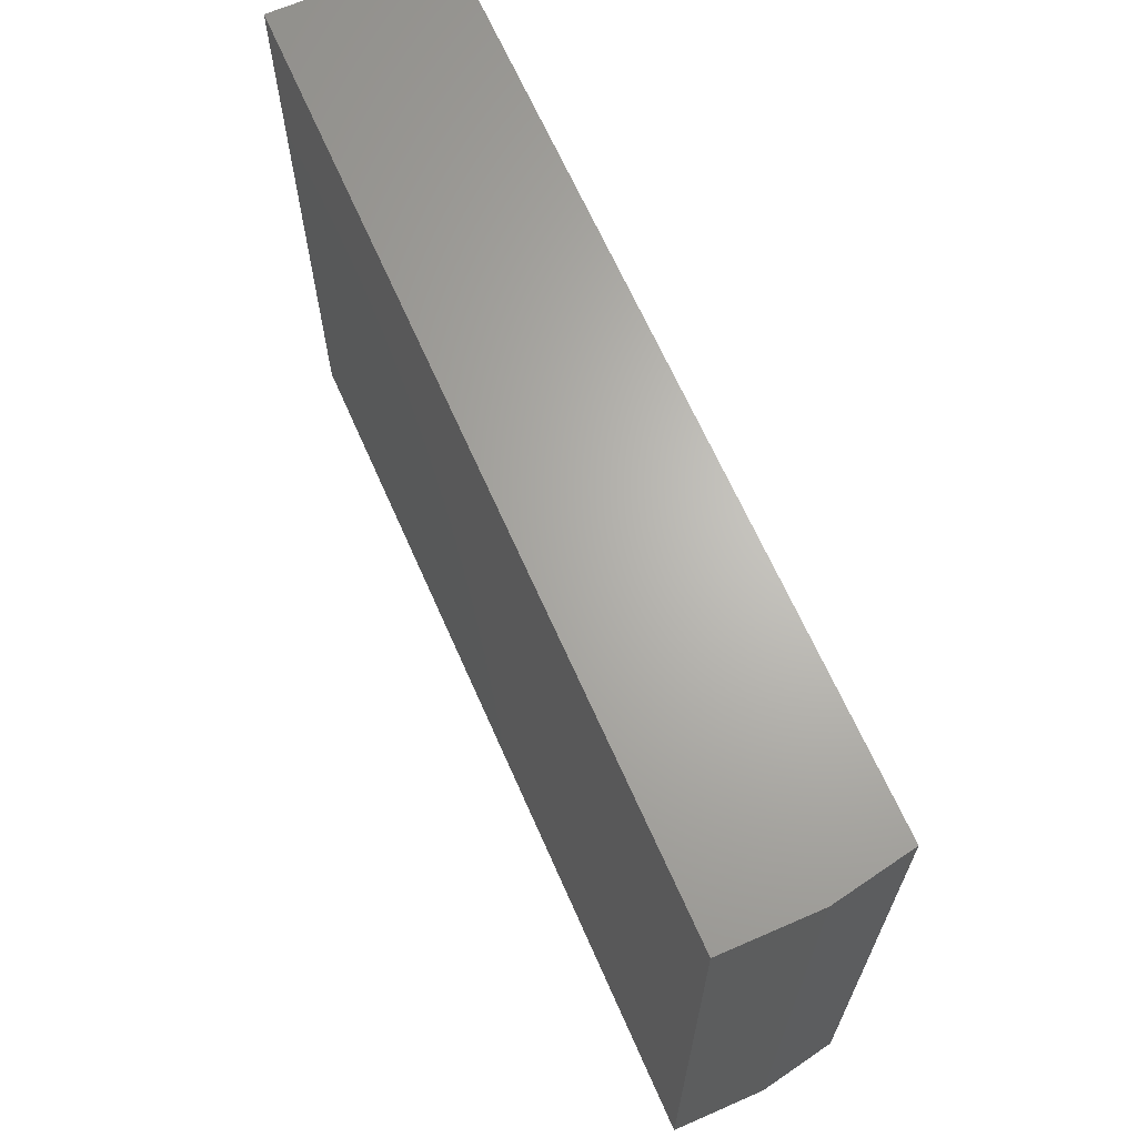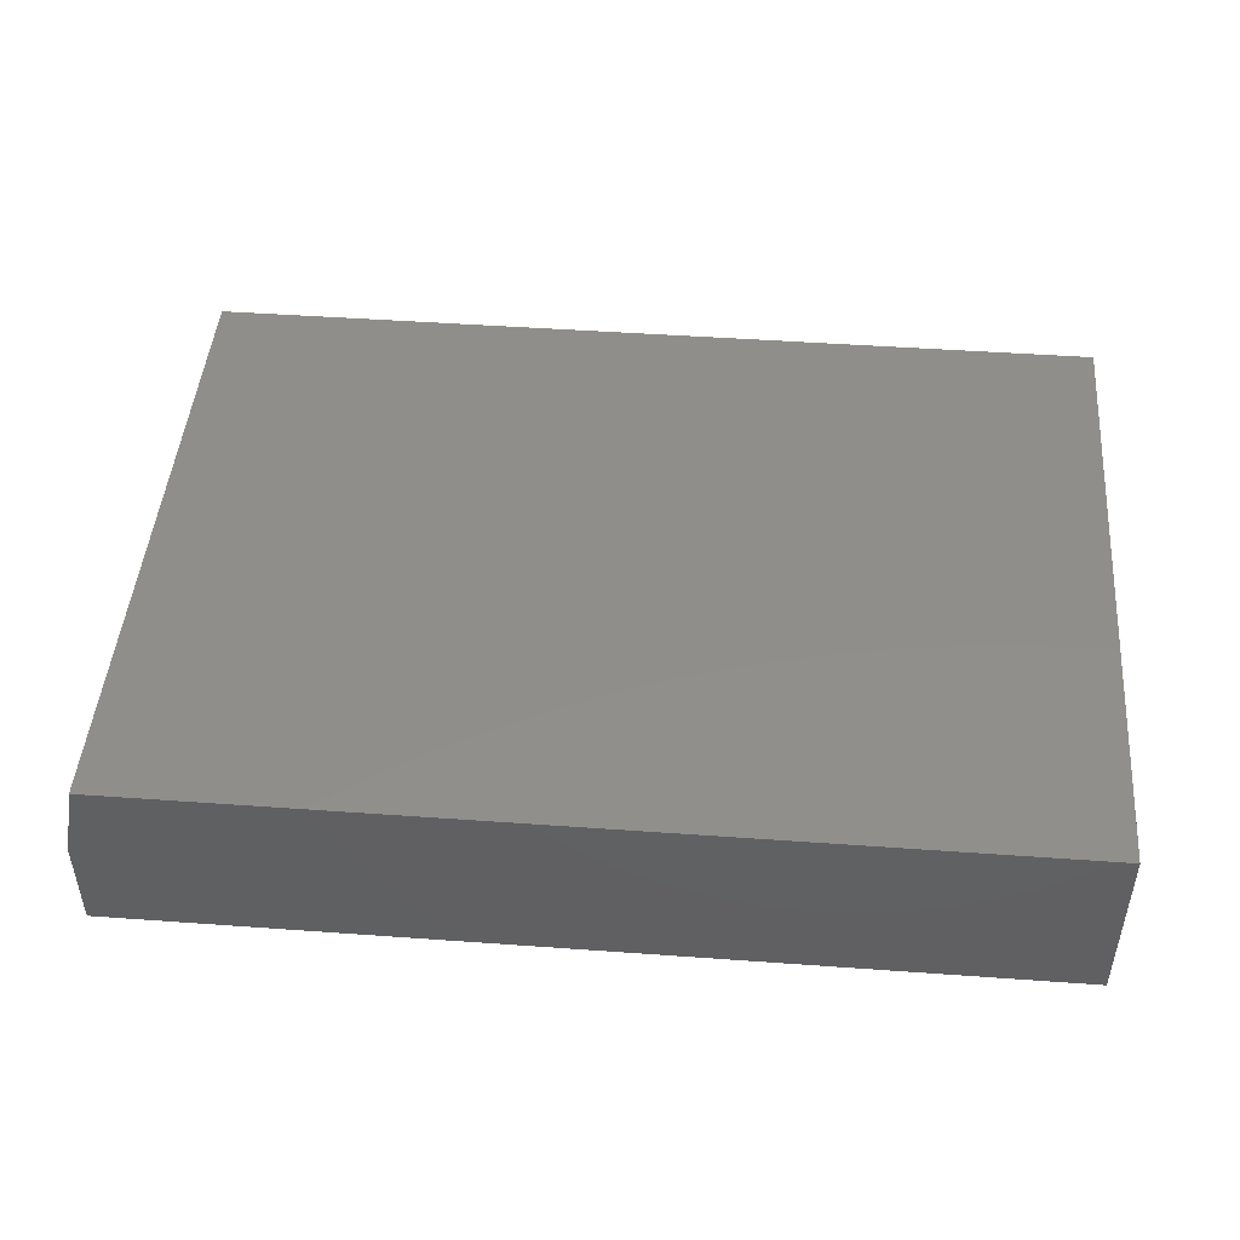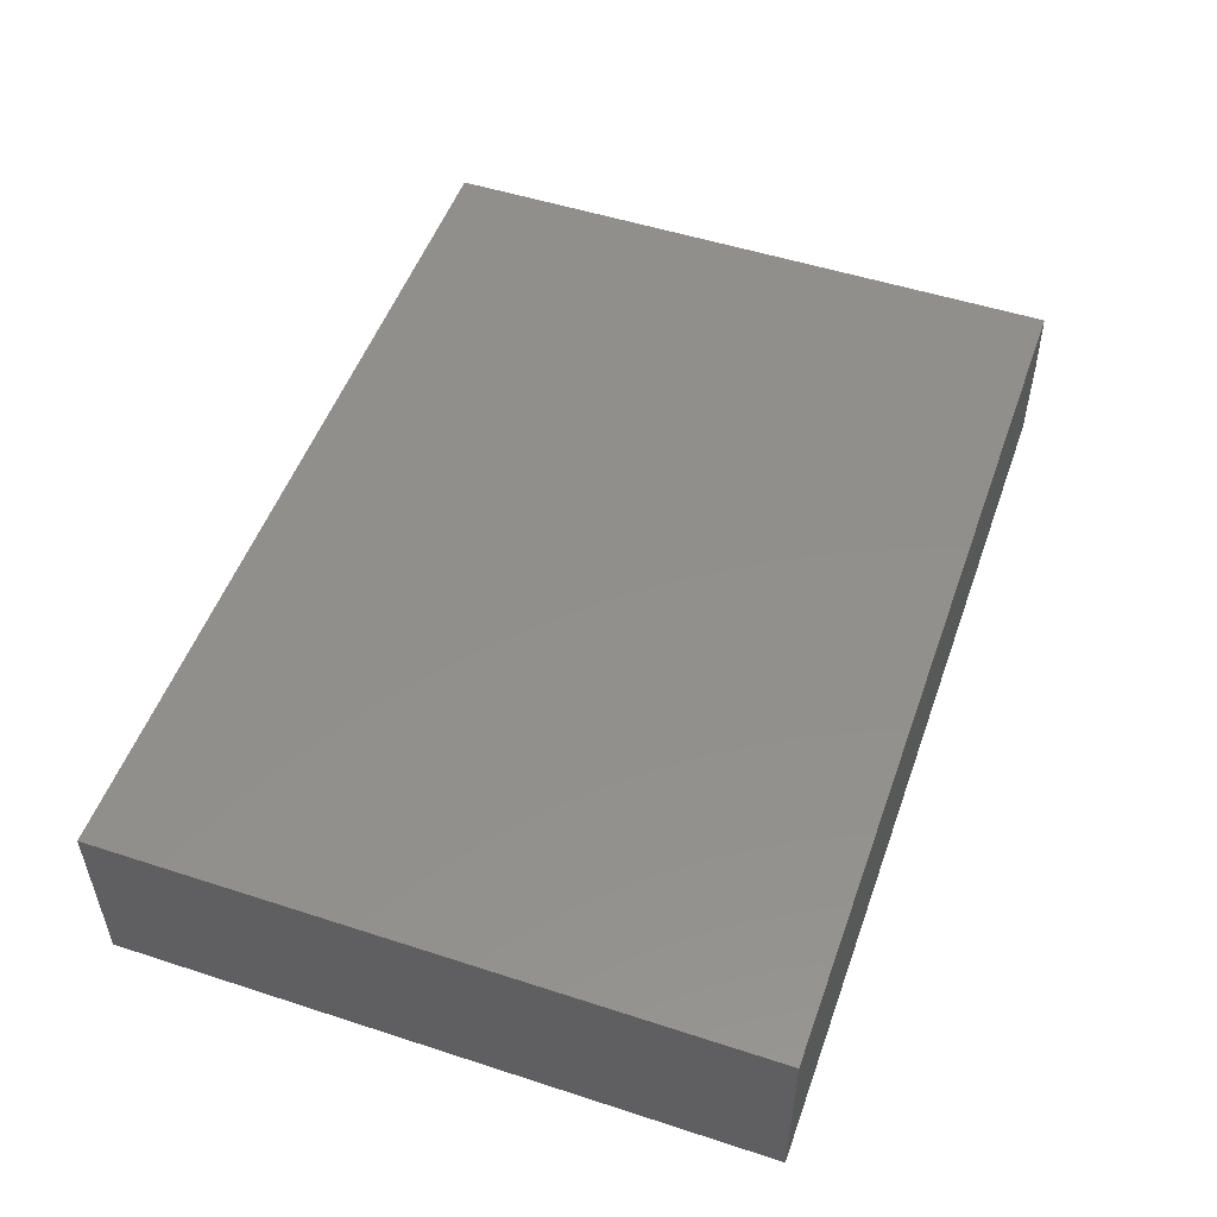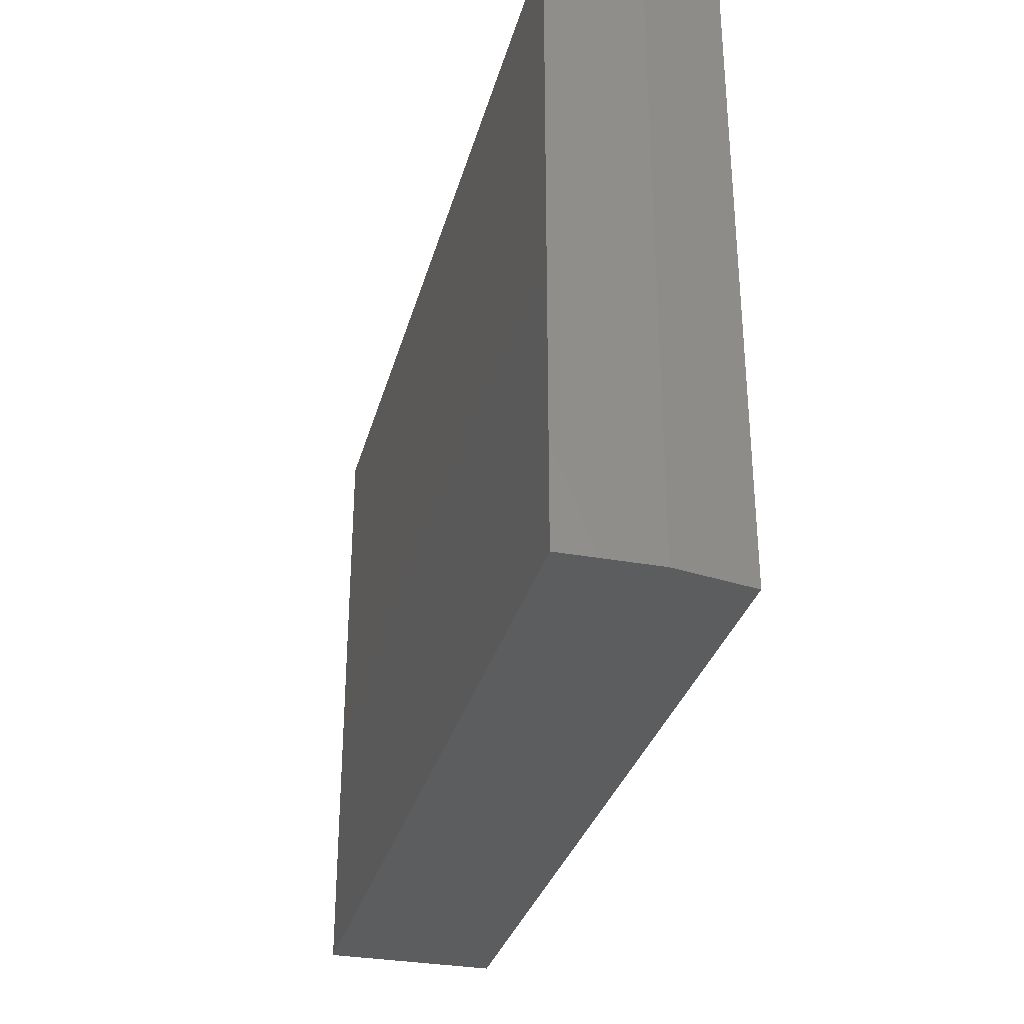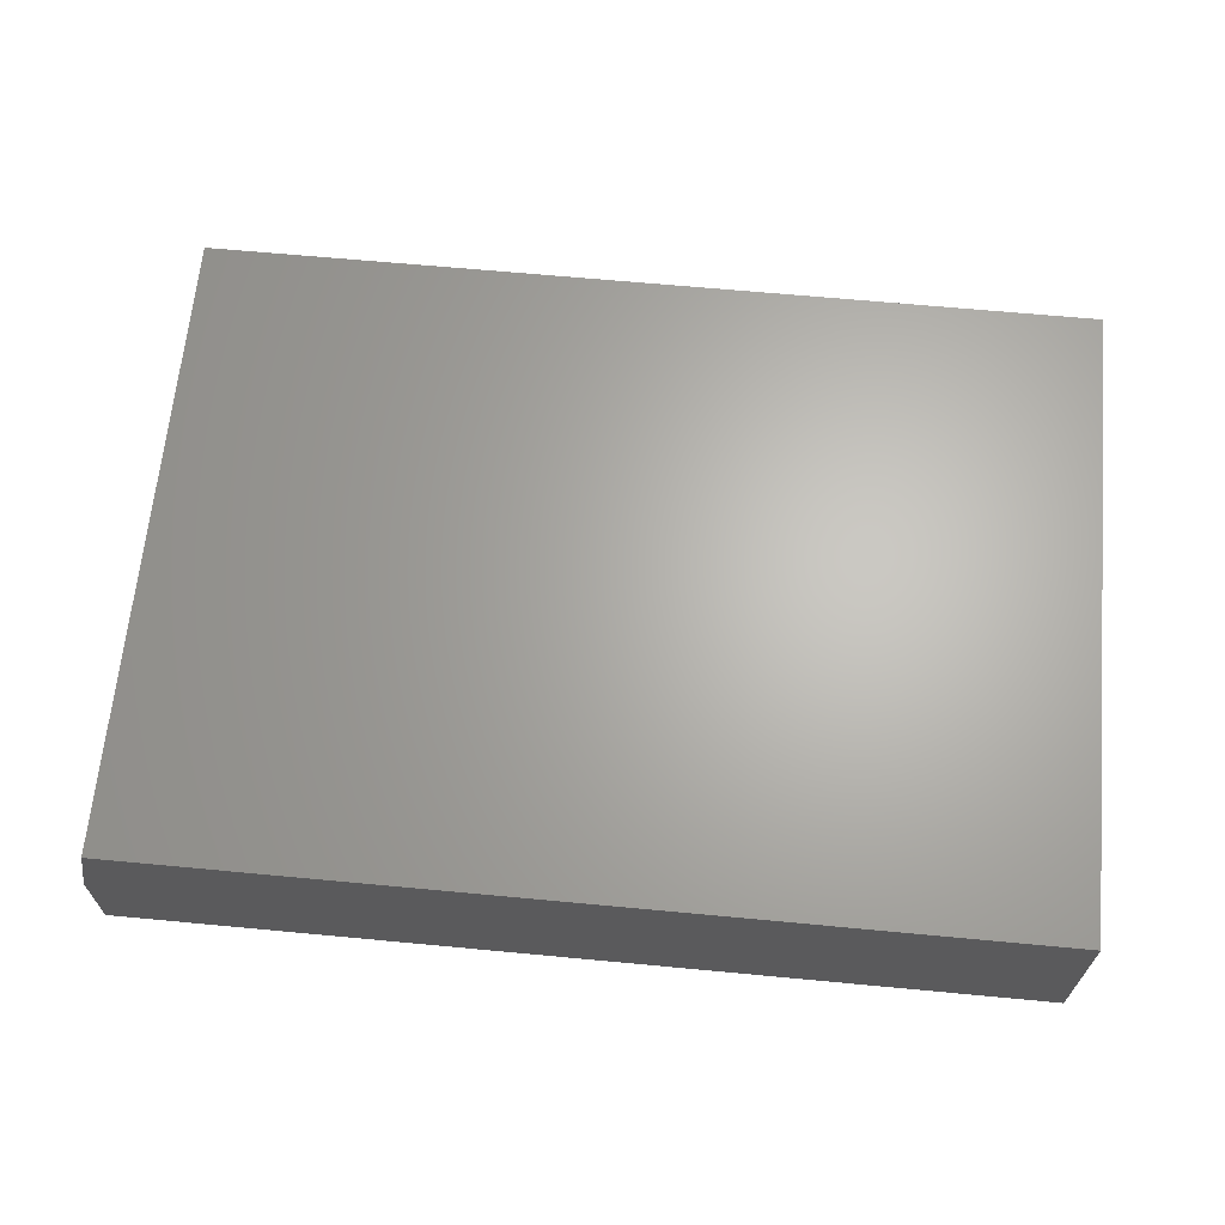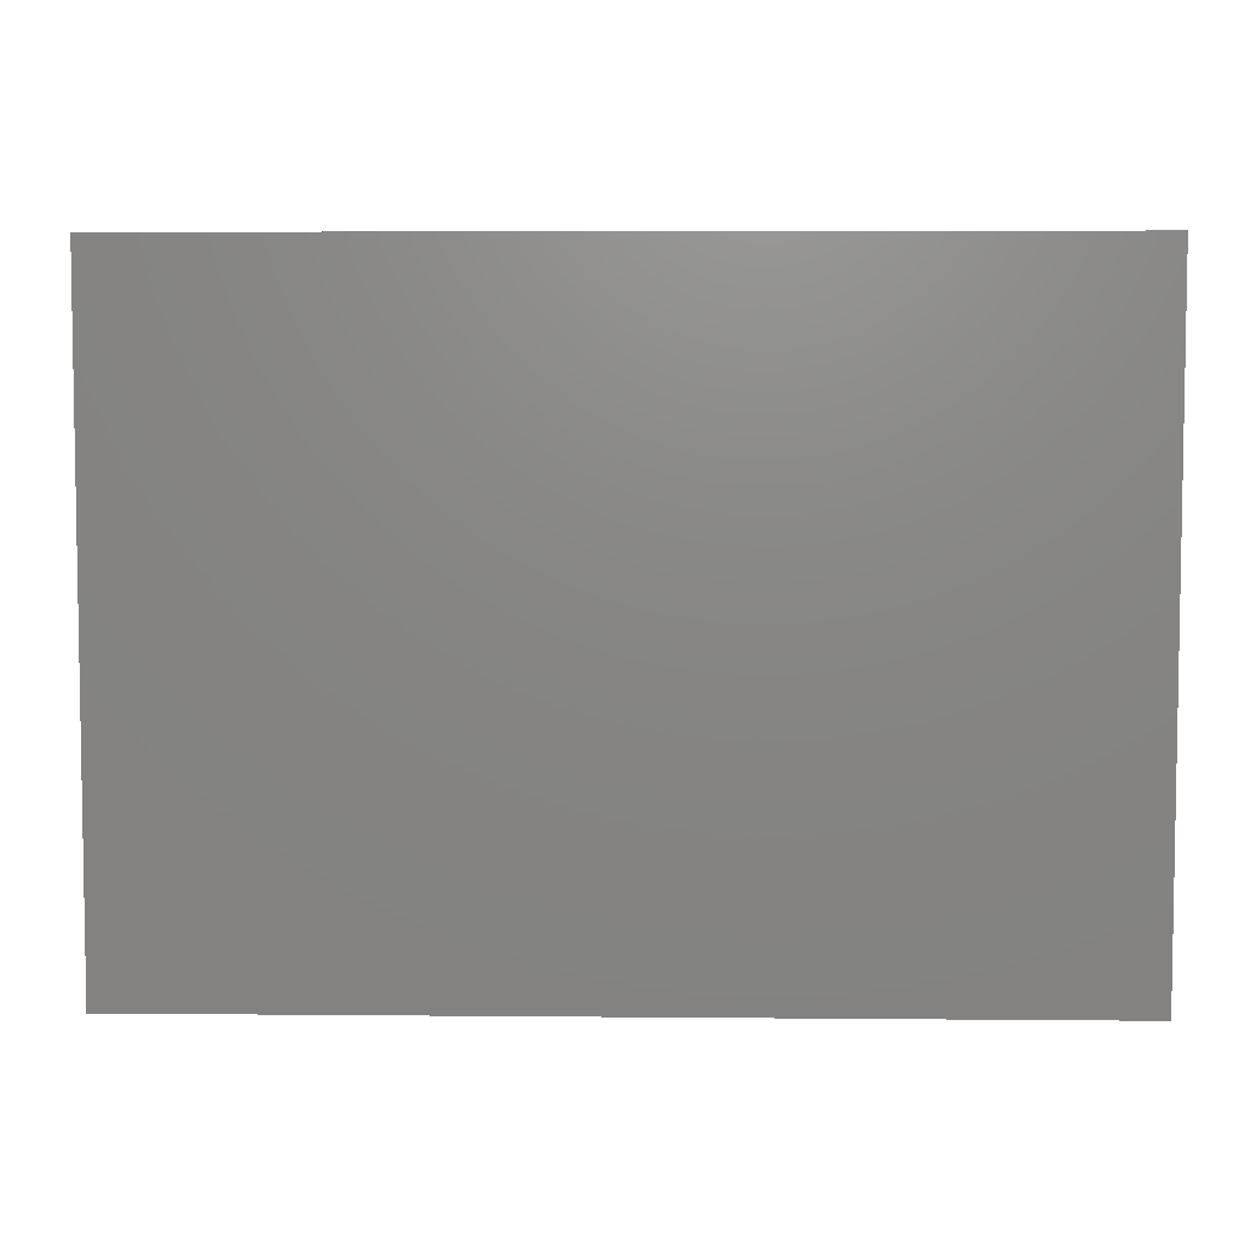
<metadata>
{"format":"stl","ext":"stl","renderer":"f3d","projection":"perspective","resolution":1024,"background":"white","views":[{"elev":65.8,"azim":-113.7,"up":"+Y"},{"elev":46.8,"azim":4.7,"up":"+Z"},{"elev":51.7,"azim":109.4,"up":"+Z"},{"elev":-31.7,"azim":-104.5,"up":"+Y"},{"elev":65.4,"azim":5.4,"up":"+Z"},{"elev":5.6,"azim":1.6,"up":"+Y"}]}
</metadata>
<code>
# stl→obj: 10 verts, 16 faces
v -0.6406 -0.5312 0.2734
v 0.75 -0.5312 0.2734
v -0.6406 0.466 0.2734
v 0.75 0.466 0.2734
v -0.6641 0.466 0.1484
v -0.6641 0.466 0
v -0.6641 -0.5312 0.1484
v -0.6641 -0.5312 0
v 0.75 0.466 0
v 0.75 -0.5312 0
f 1 2 3
f 3 2 4
f 5 6 7
f 7 6 8
f 4 9 3
f 3 9 6
f 3 6 5
f 10 2 8
f 8 2 1
f 8 1 7
f 1 3 7
f 7 3 5
f 8 6 10
f 10 6 9
f 2 10 4
f 4 10 9

</code>
